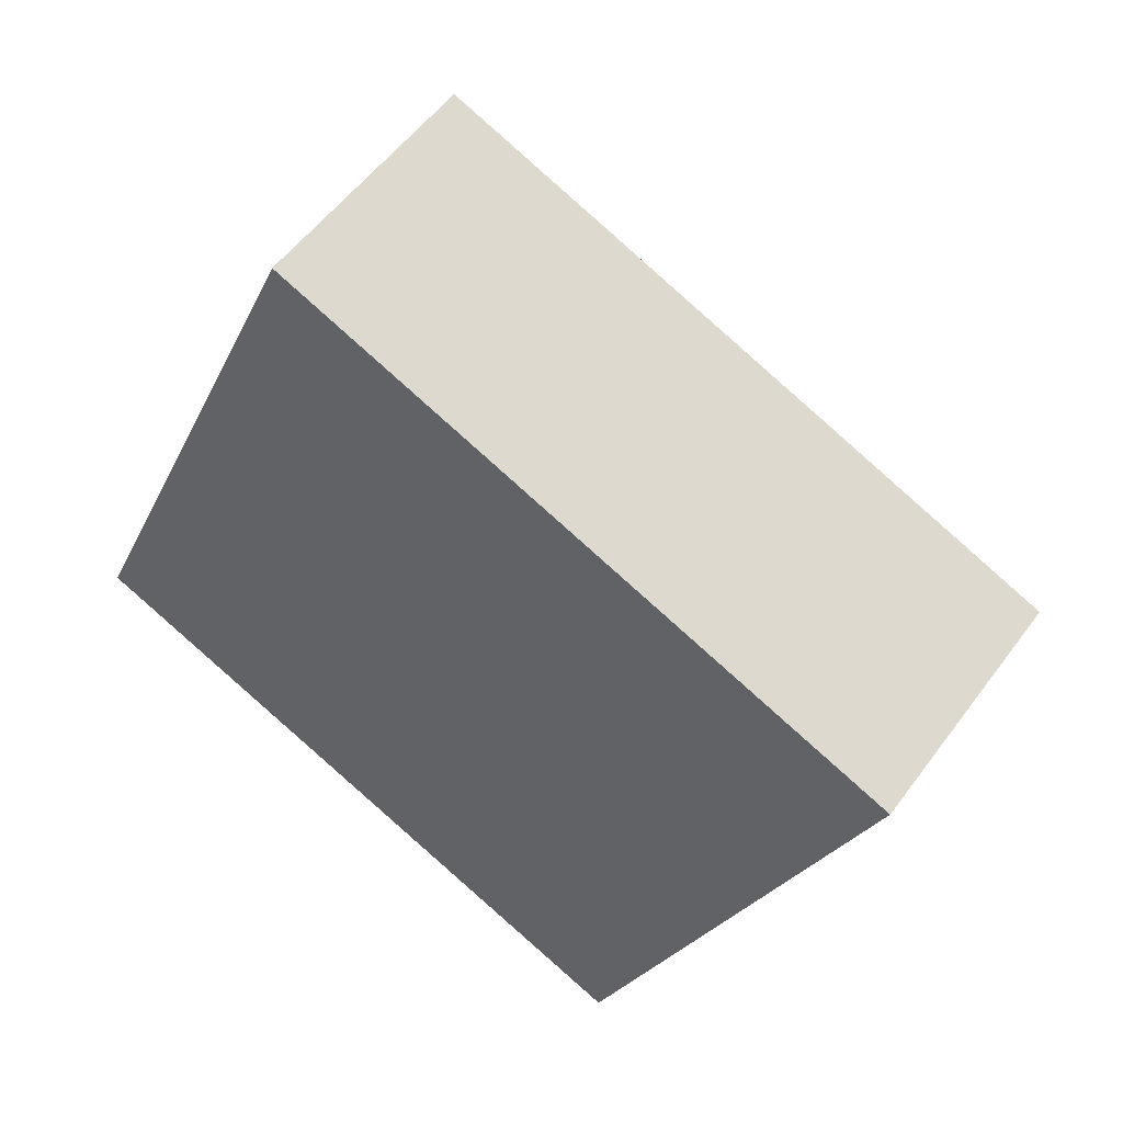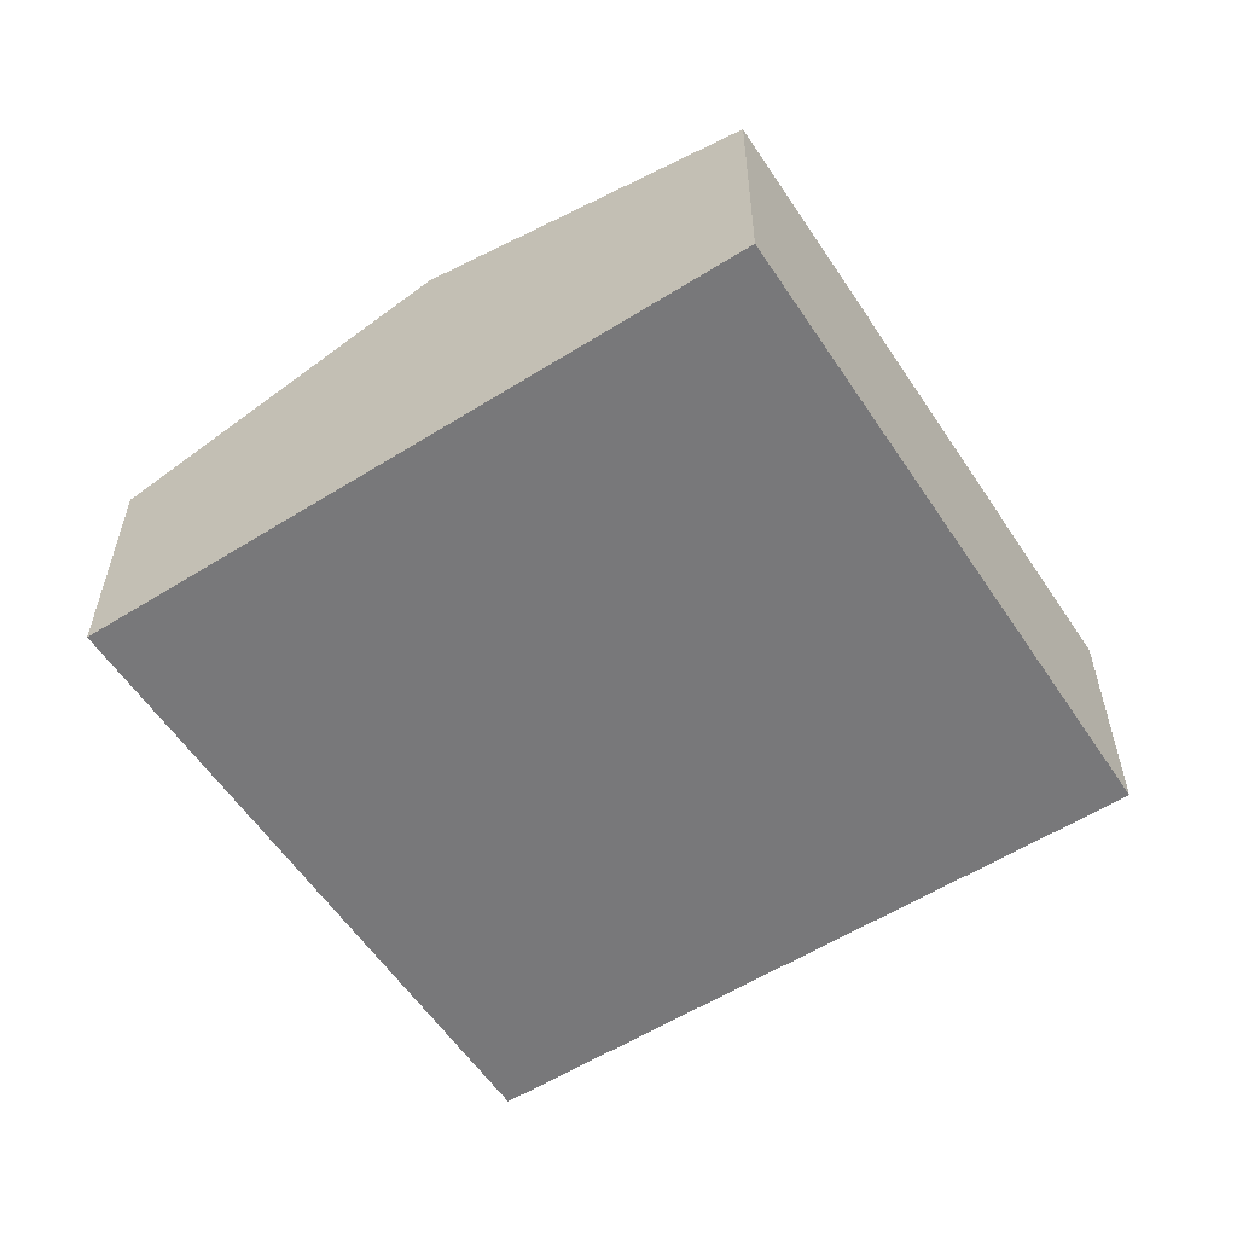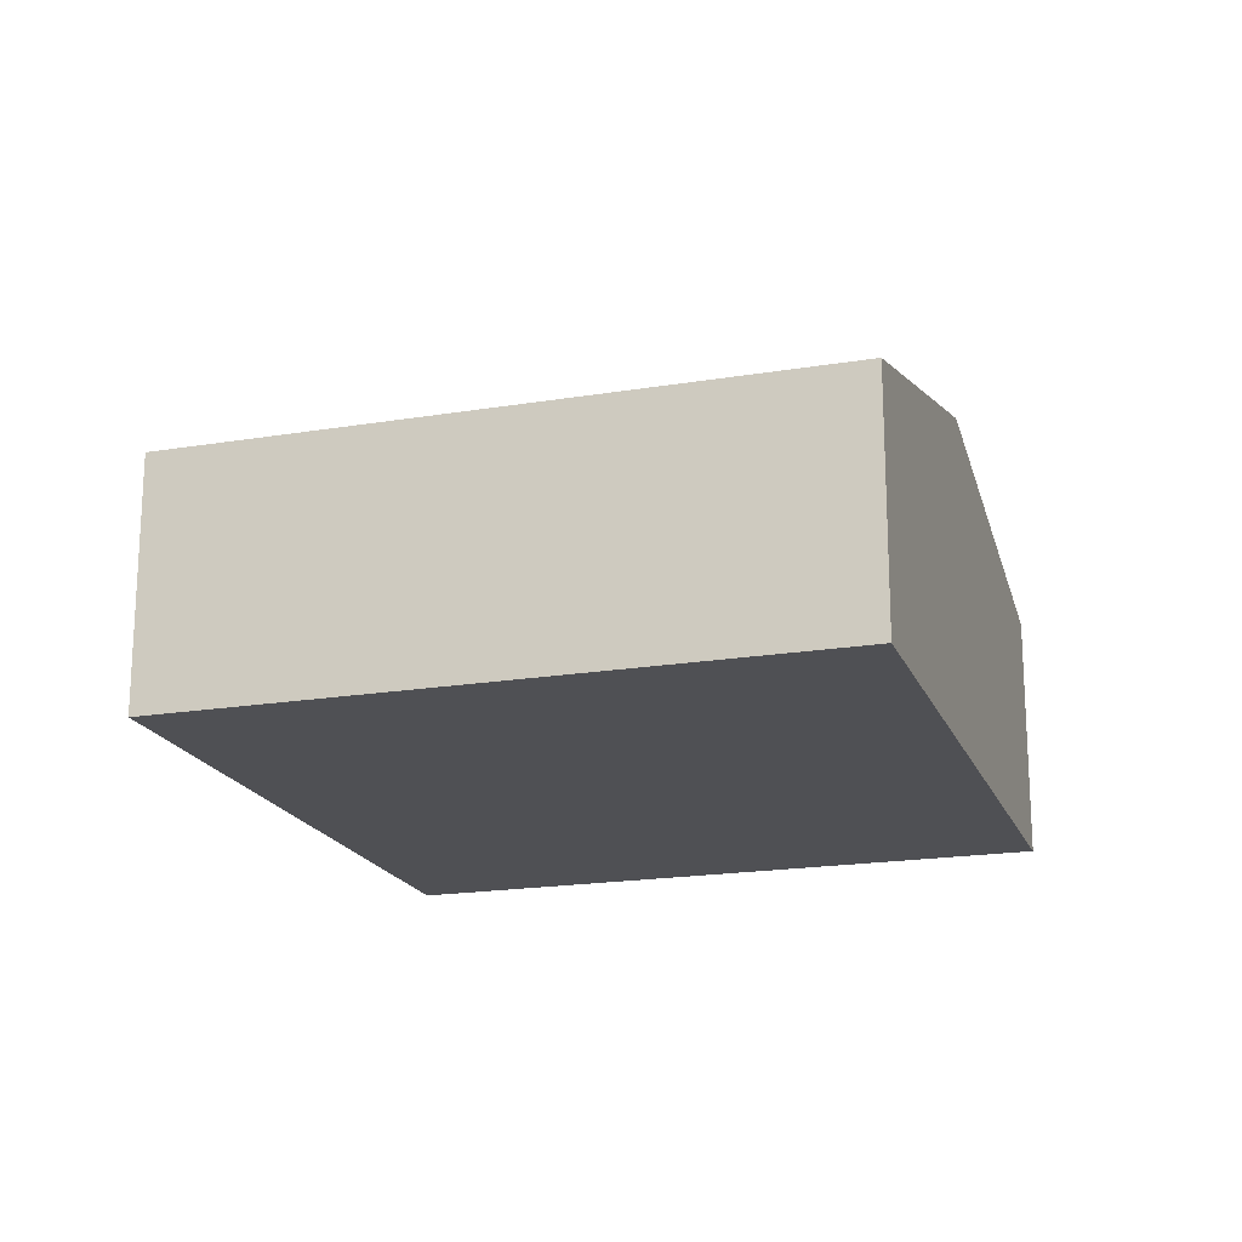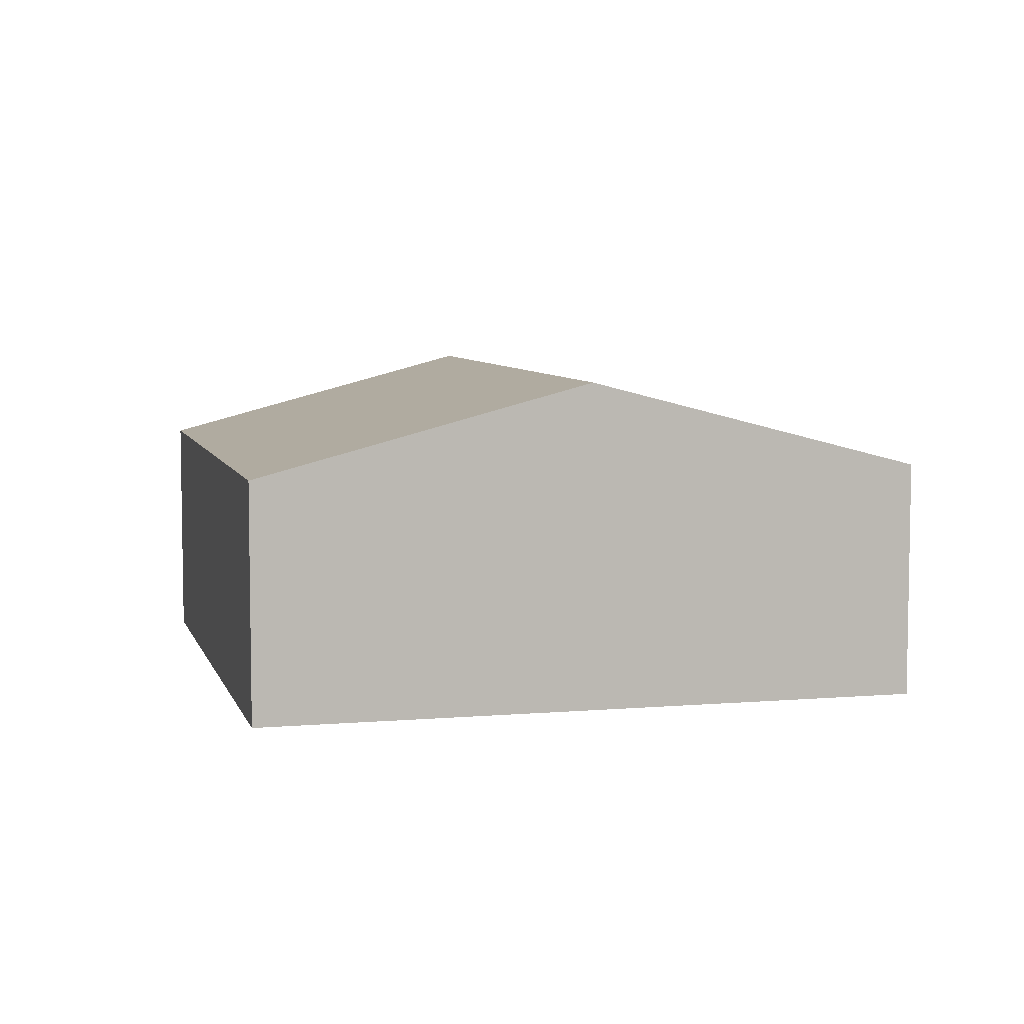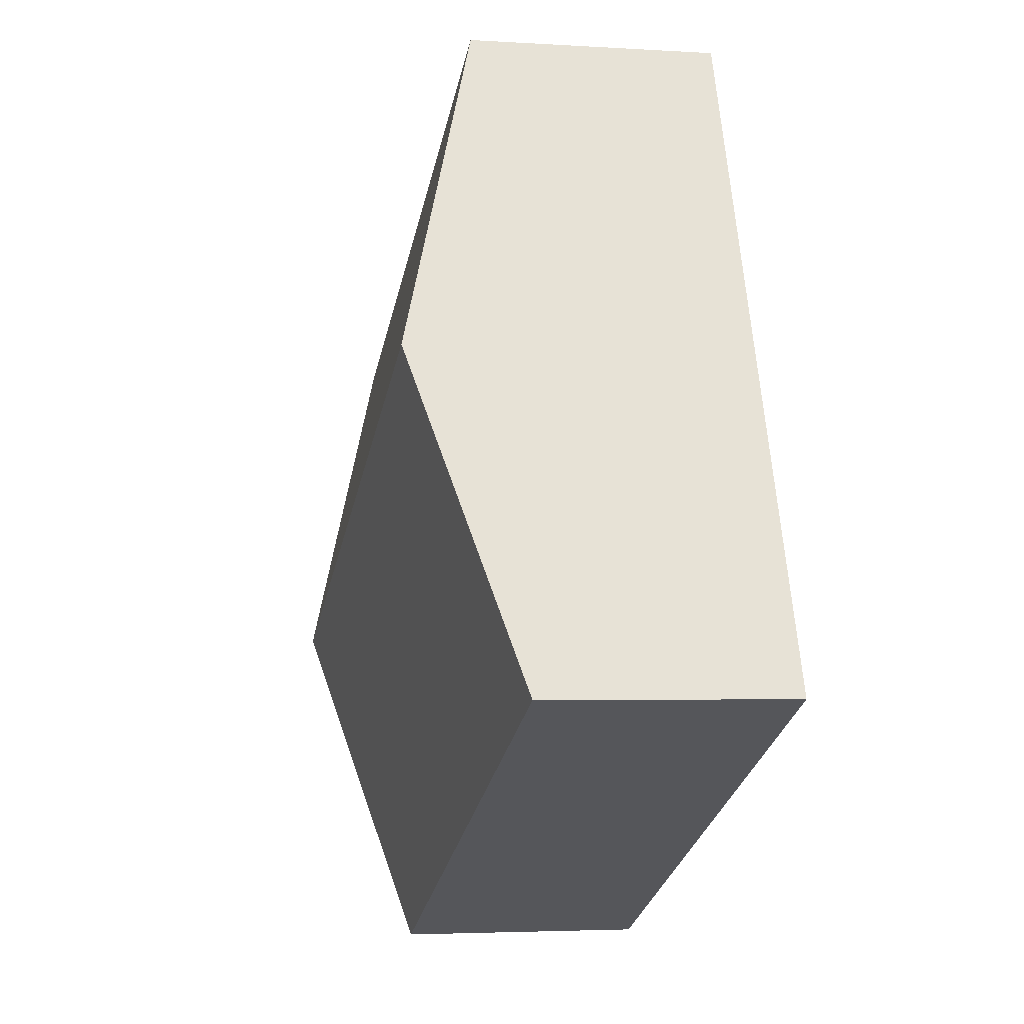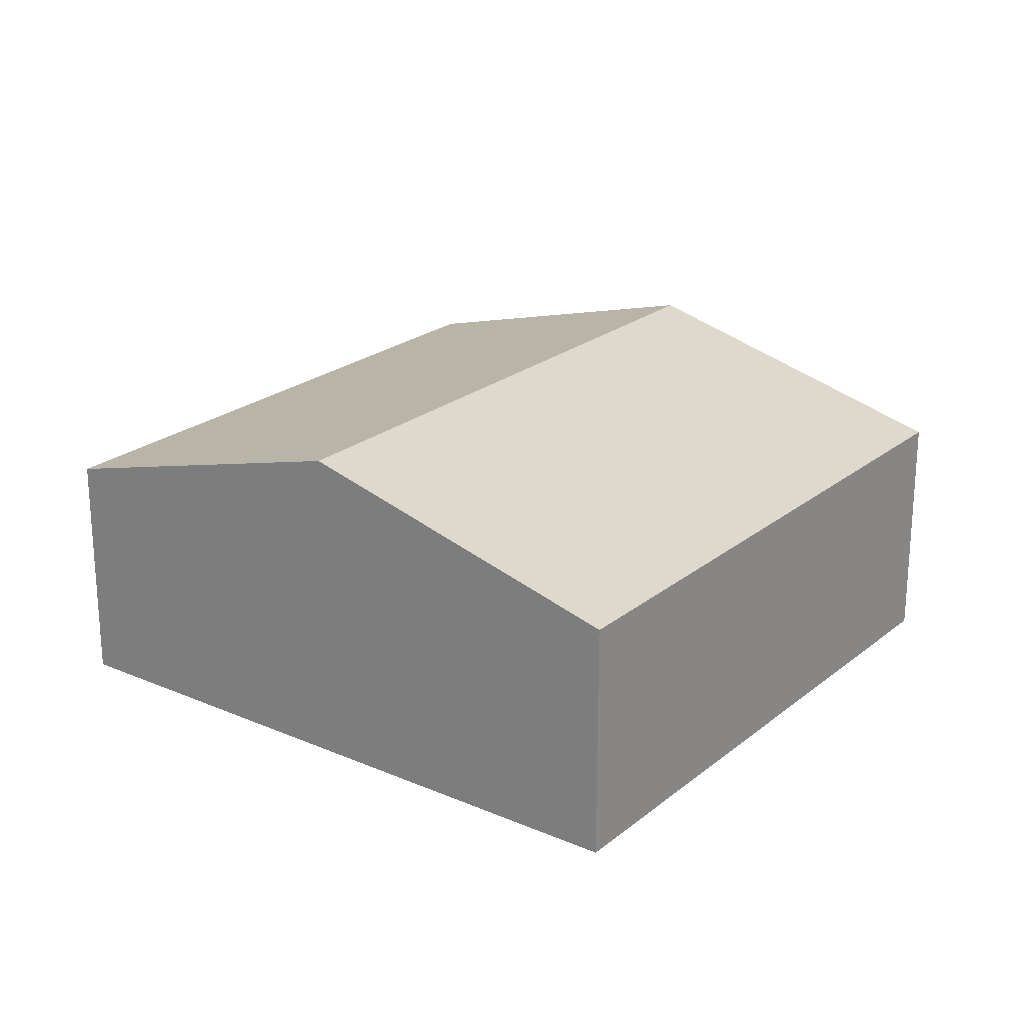
<metadata>
{"format":"obj","ext":"obj","renderer":"f3d","projection":"perspective","resolution":1024,"background":"white","views":[{"elev":53.5,"azim":35.3,"up":"+Z"},{"elev":-57.5,"azim":146.5,"up":"+Y"},{"elev":-19.1,"azim":-139.2,"up":"+Y"},{"elev":6.5,"azim":-80.9,"up":"+Y"},{"elev":-3.6,"azim":-102.1,"up":"+Z"},{"elev":22.7,"azim":149.9,"up":"+Y"}]}
</metadata>
<code>
v  6.989 3.141 0.534
v  2.589 2.291 5.991
v  8.284 2.291 3.53
v  1.294 3.141 2.995
v  5.694 2.291 -2.461
v  0 2.291 1.403e-16
v  0 0 0
v  1.294 -1.834e-16 2.995
v  2.589 -3.668e-16 5.991
v  8.284 -2.161e-16 3.53
v  6.989 -3.27e-17 0.534
v  5.694 1.507e-16 -2.461
g defaultobject
f 1 2 3
f 2 1 4
f 5 4 1
f 4 5 6
f 7 4 6
f 4 7 8
f 4 8 2
f 2 8 9
f 9 3 2
f 3 9 10
f 10 1 3
f 1 10 11
f 1 11 5
f 5 11 12
f 12 6 5
f 6 12 7
f 8 10 9
f 10 8 7
f 10 7 12
f 10 12 11

</code>
